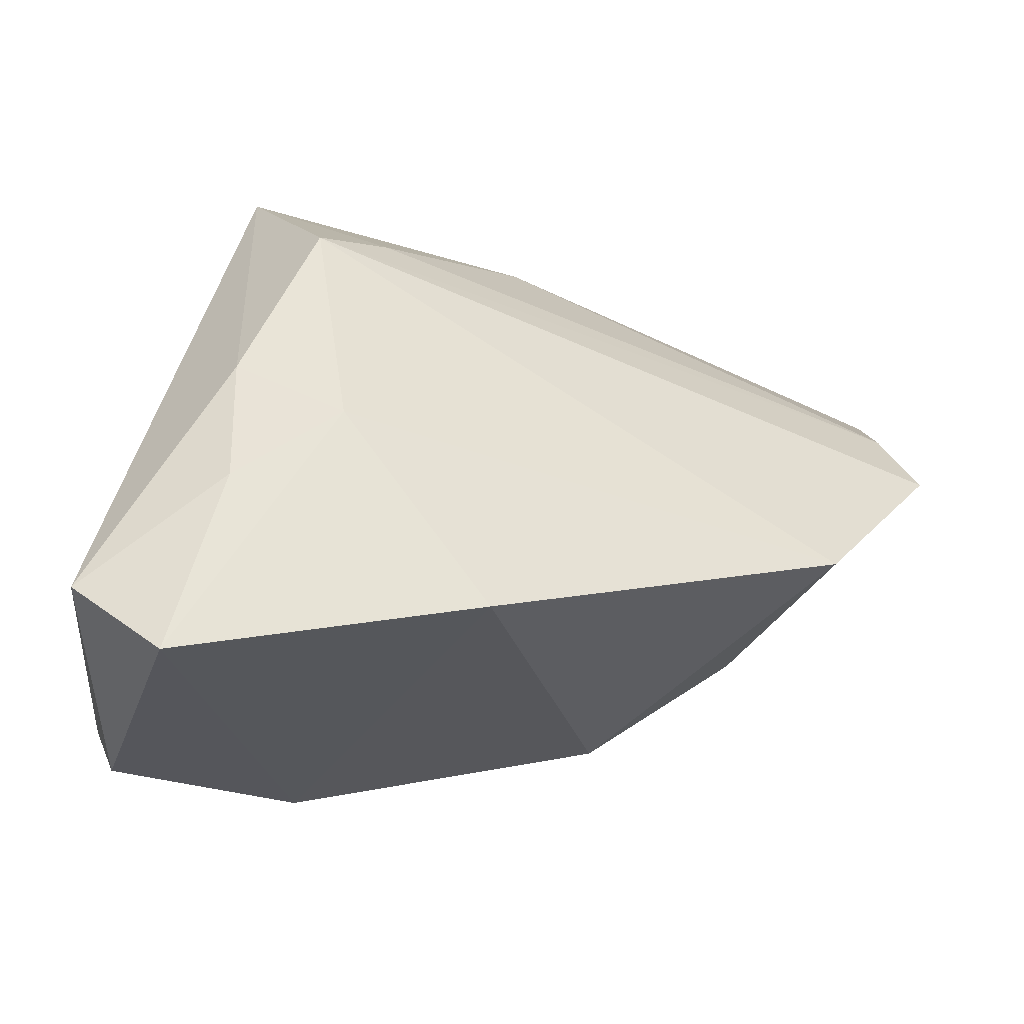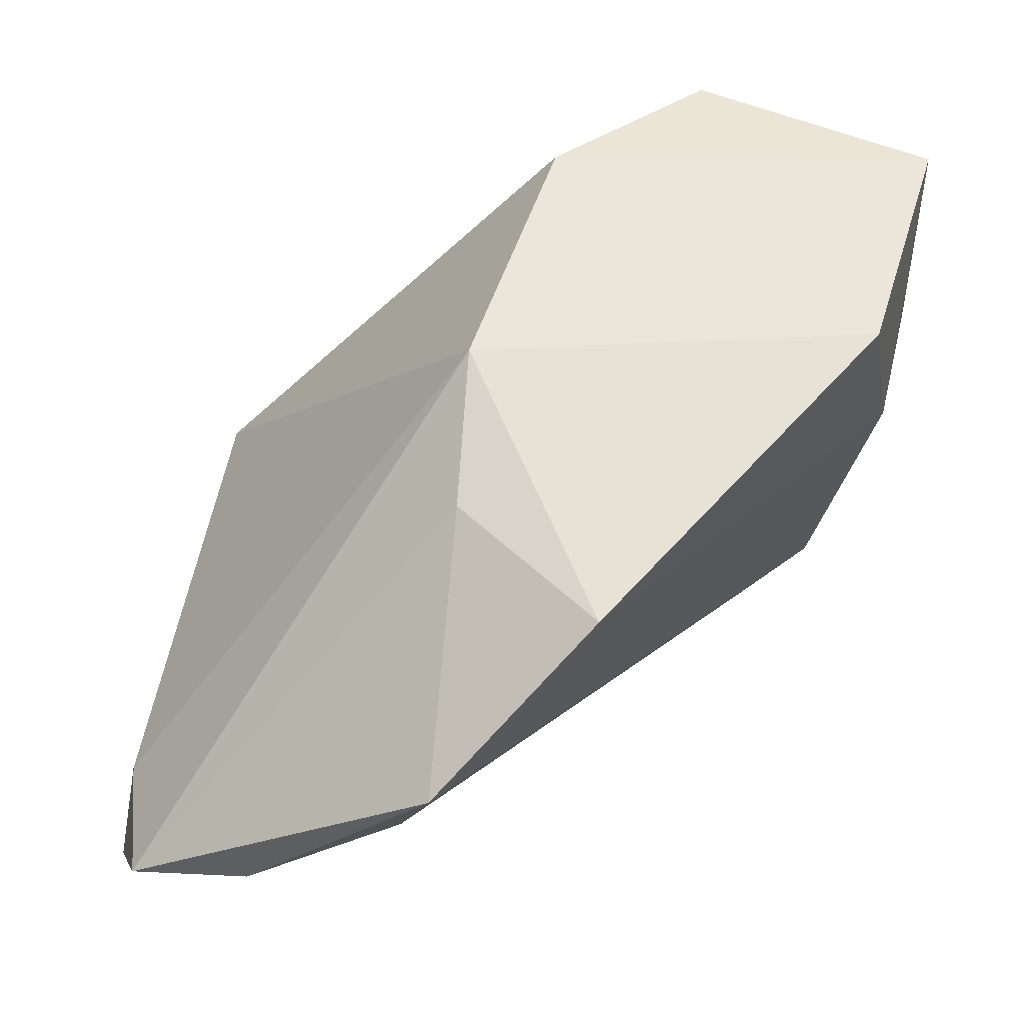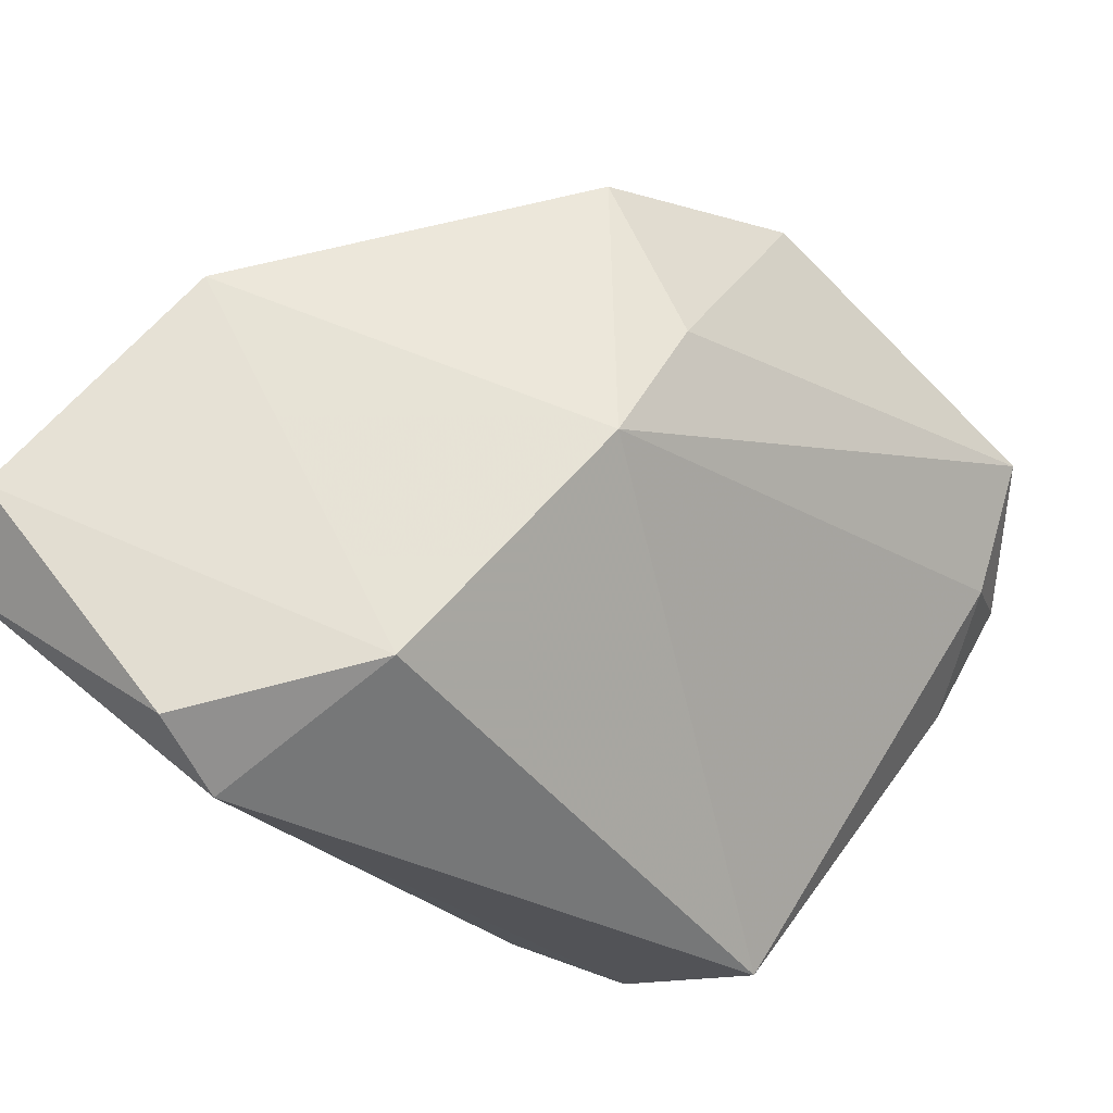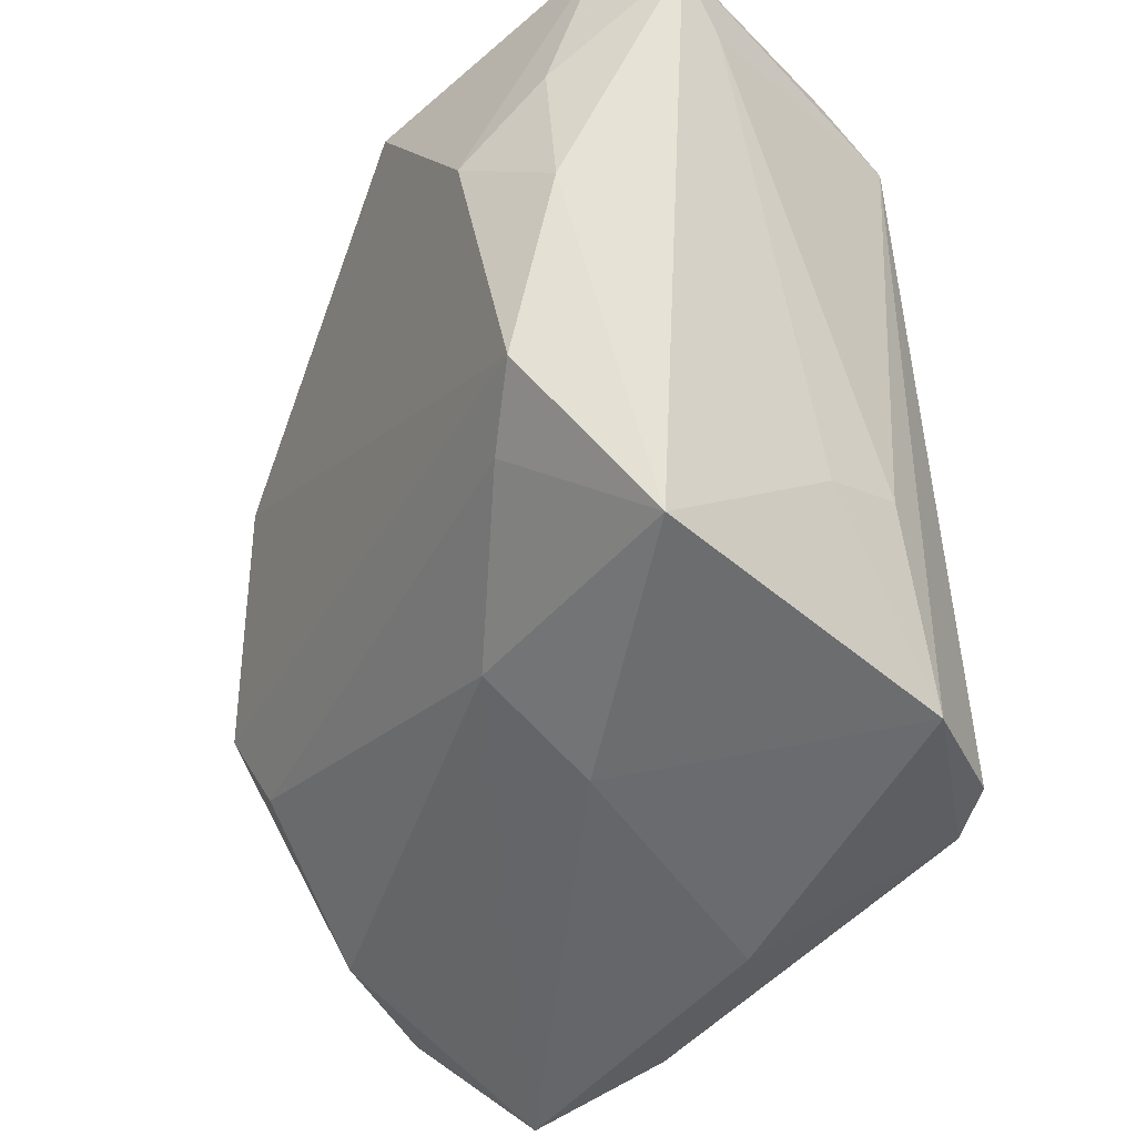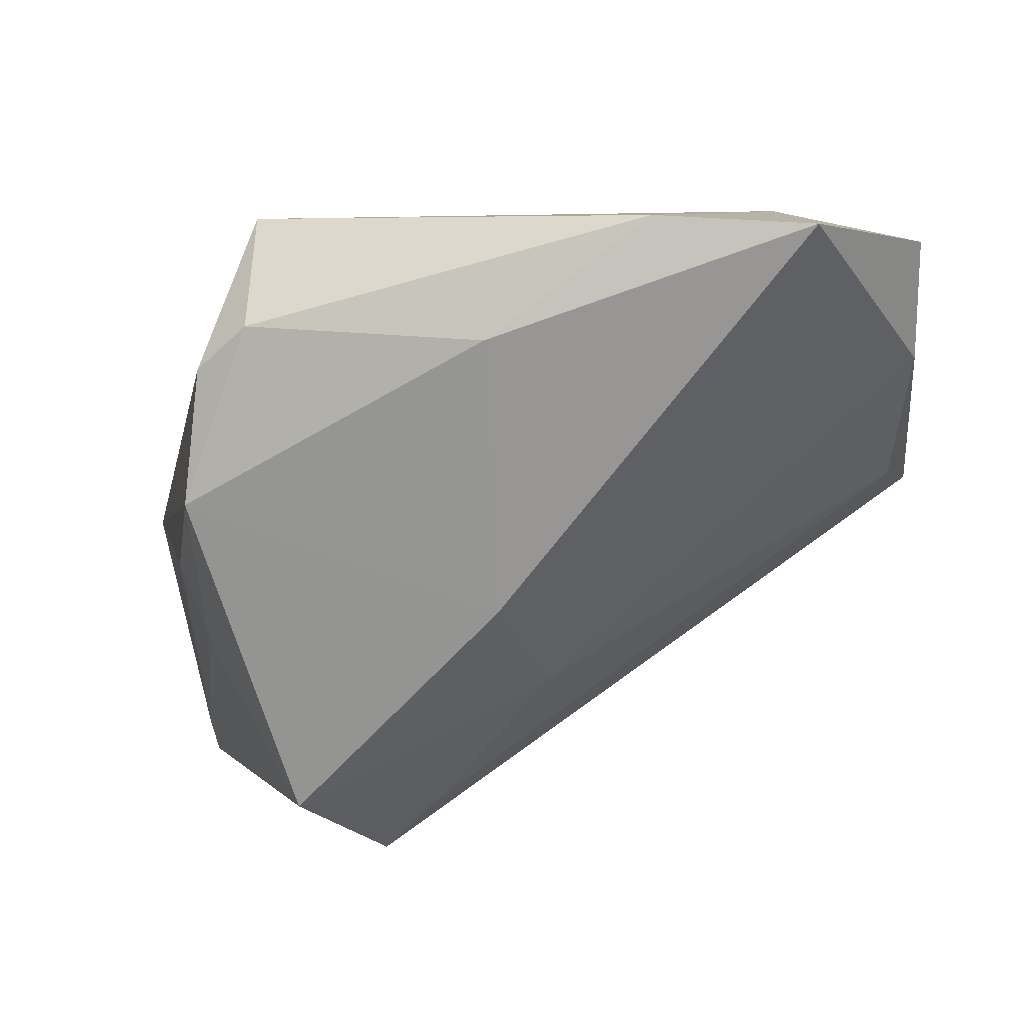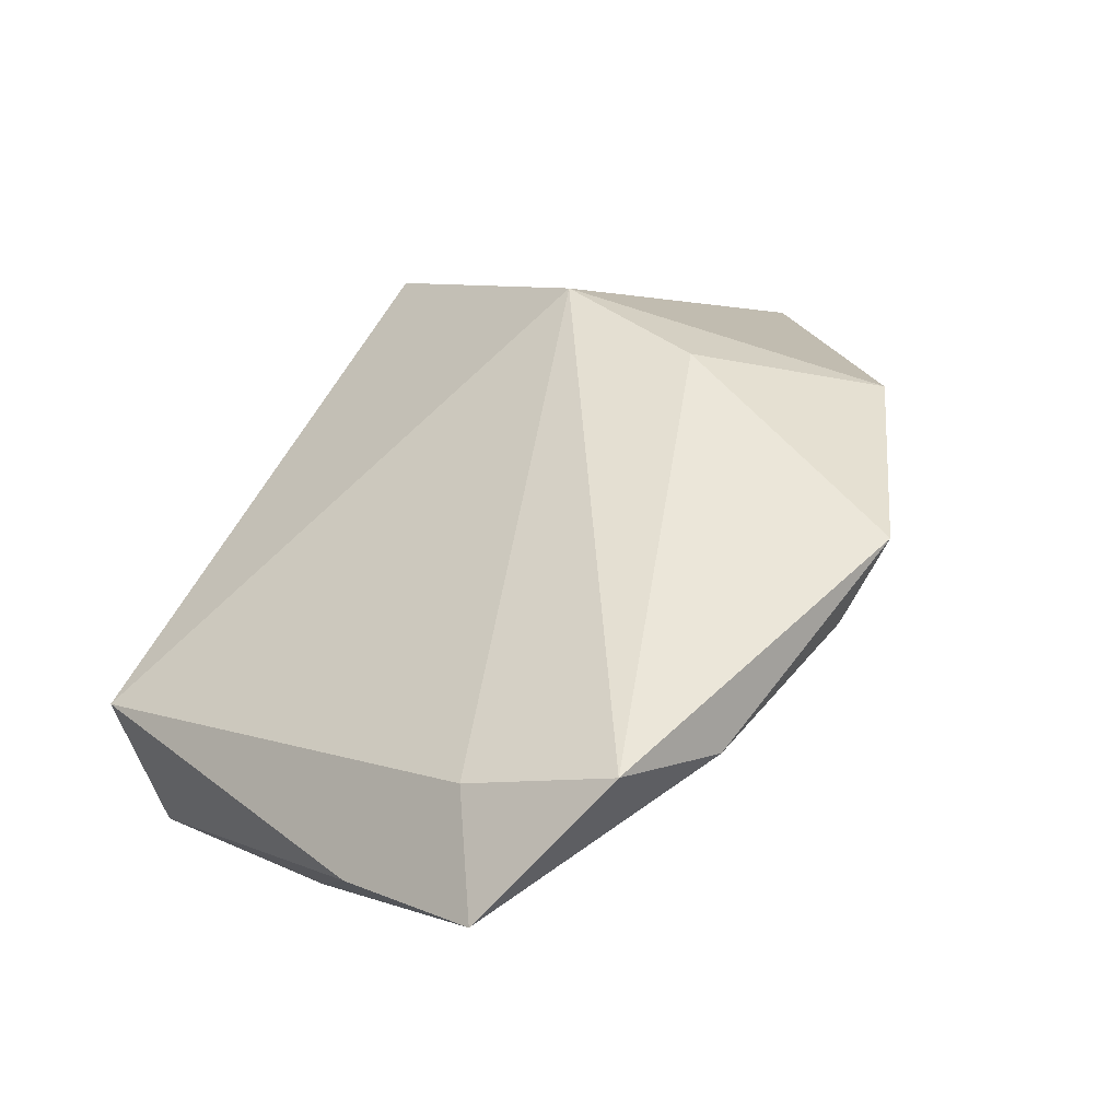
<metadata>
{"format":"obj","ext":"obj","renderer":"f3d","projection":"perspective","resolution":1024,"background":"white","views":[{"elev":62.9,"azim":-5.8,"up":"+Y"},{"elev":43.5,"azim":102.1,"up":"+Z"},{"elev":69.1,"azim":-54.8,"up":"+Z"},{"elev":-51.7,"azim":-143.3,"up":"+Z"},{"elev":-67.9,"azim":6.0,"up":"+Z"},{"elev":-0.3,"azim":49.2,"up":"+Z"}]}
</metadata>
<code>
v -0.01924 0.01893 -0.02903
v -0.03733 0.03871 0.02491
v -0.01646 -0.04172 -0.01333
v -0.01223 0.03301 -0.01485
v 0.02714 -0.001576 0.02186
v -0.02916 0.04107 0.03303
v -0.02051 -0.0008285 0.03311
v -0.01762 -0.03399 -0.02556
v -0.03078 -0.003641 -0.01271
v -0.00546 0.02605 -0.01753
v -0.02111 0.03762 0.002296
v -0.03984 0.006446 0.02604
v 0.008669 0.009573 -0.02306
v -0.01108 0.04016 0.009767
v -0.03687 0.03229 0.0201
v -0.03757 0.01343 0.03323
v 0.03757 0.01544 0.01884
v 0.004556 -0.002192 -0.03036
v 0.01126 -0.003811 0.02957
v -0.02209 0.04067 0.01564
v 0.0008389 0.03856 0.0307
v 0.0514 -0.03318 -0.01716
v 0.0514 0.0008009 0.003278
v 0.03643 -0.0383 -0.01829
v 0.02385 -0.0417 -0.02762
v -0.02308 -0.02987 -0.02526
v -0.02598 -0.01676 -0.0288
v 0.03967 -0.03989 -0.03036
v 0.04855 -0.003084 -0.004565
v -0.02836 0.004155 -0.01576
v 0.0063 -0.03155 -0.03036
v 0.05048 -0.02021 -0.01573
f 1 27 30
f 18 13 28
f 1 13 18
f 18 27 1
f 21 14 6
f 1 11 4
f 4 11 14
f 23 29 4
f 23 5 22
f 5 19 22
f 3 8 25
f 31 8 27
f 31 18 28
f 27 18 31
f 28 25 31
f 31 25 8
f 26 8 3
f 27 8 26
f 1 30 15
f 6 14 20
f 14 11 20
f 14 21 17
f 23 4 17
f 17 4 14
f 17 5 23
f 17 19 5
f 21 19 17
f 10 13 1
f 1 4 10
f 10 29 13
f 10 4 29
f 3 19 7
f 7 21 6
f 7 19 21
f 32 29 23
f 23 22 32
f 32 22 28
f 28 13 32
f 13 29 32
f 3 25 24
f 24 19 3
f 24 22 19
f 28 22 24
f 24 25 28
f 9 30 27
f 9 15 30
f 2 11 1
f 1 15 2
f 6 20 2
f 2 20 11
f 3 7 12
f 12 26 3
f 15 9 12
f 27 26 12
f 12 9 27
f 12 2 15
f 16 7 6
f 16 12 7
f 6 2 16
f 2 12 16

</code>
